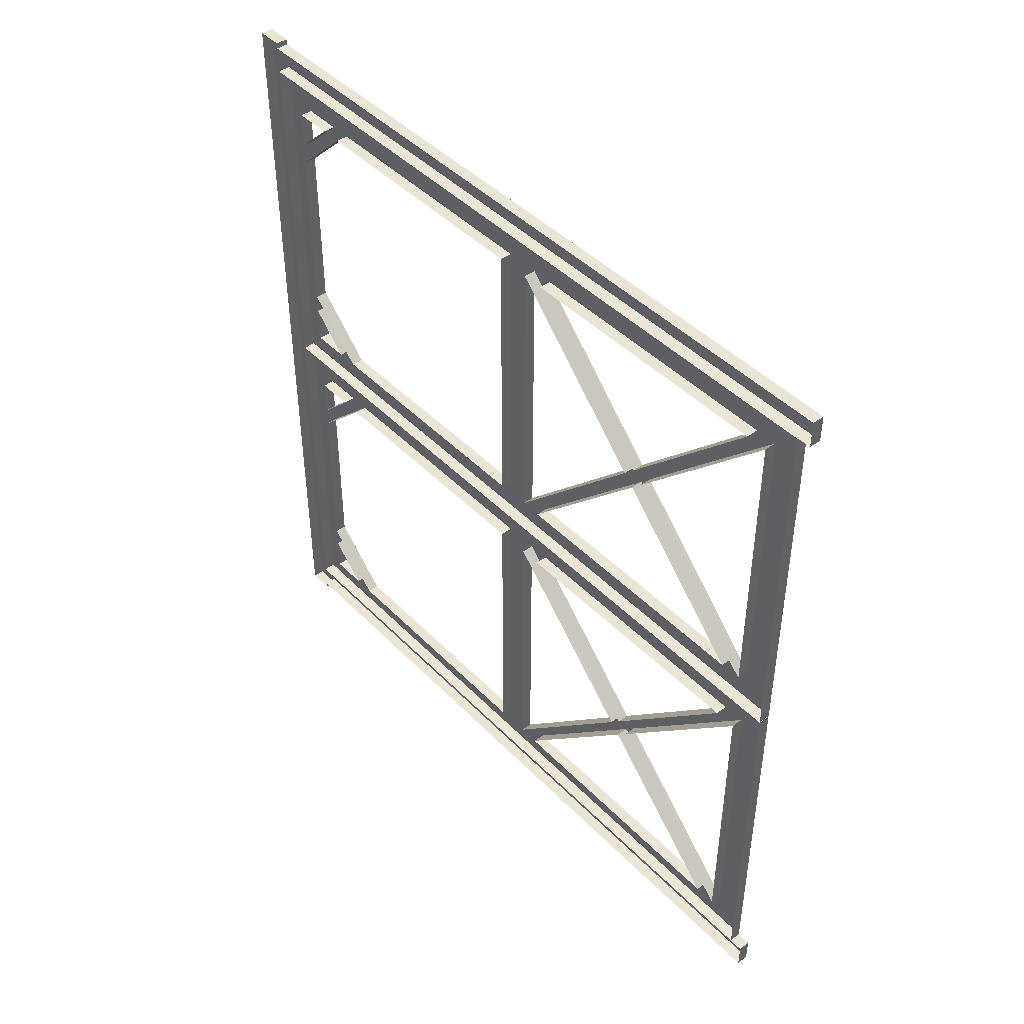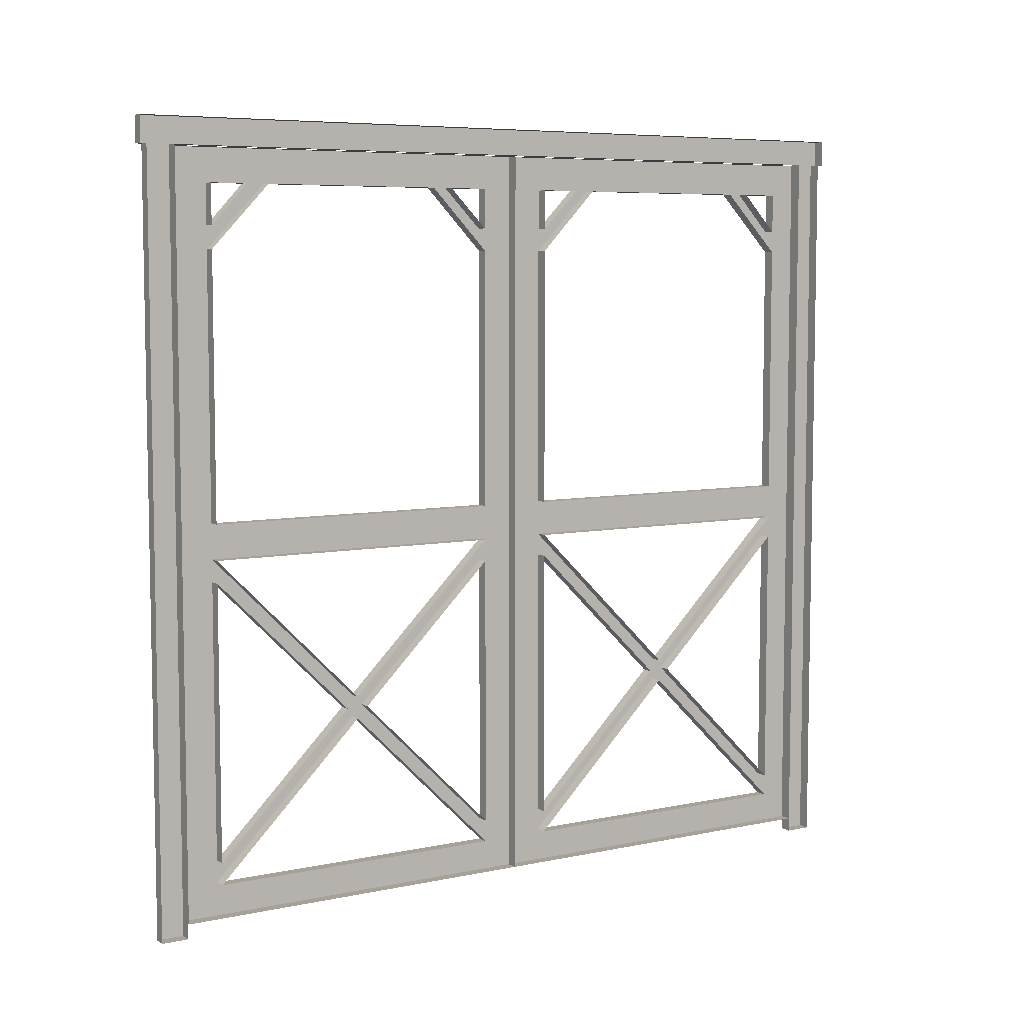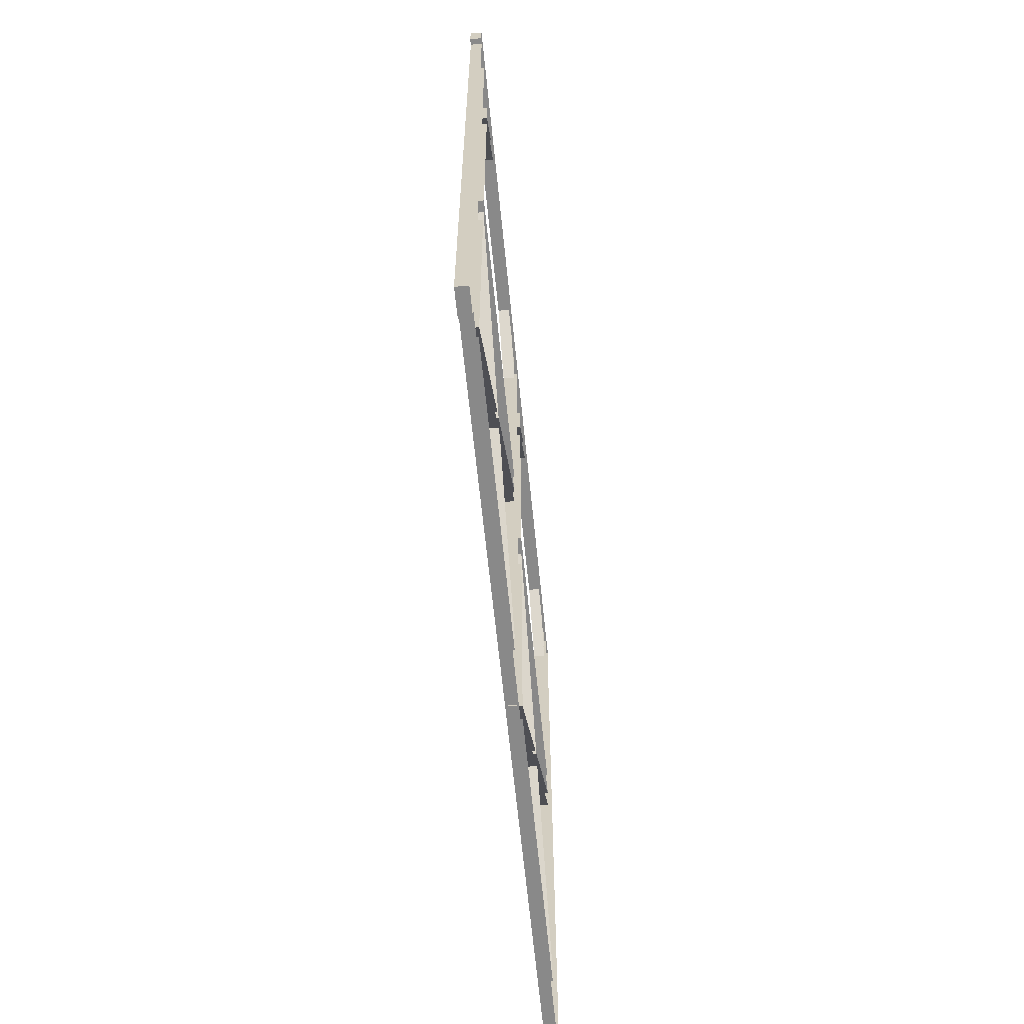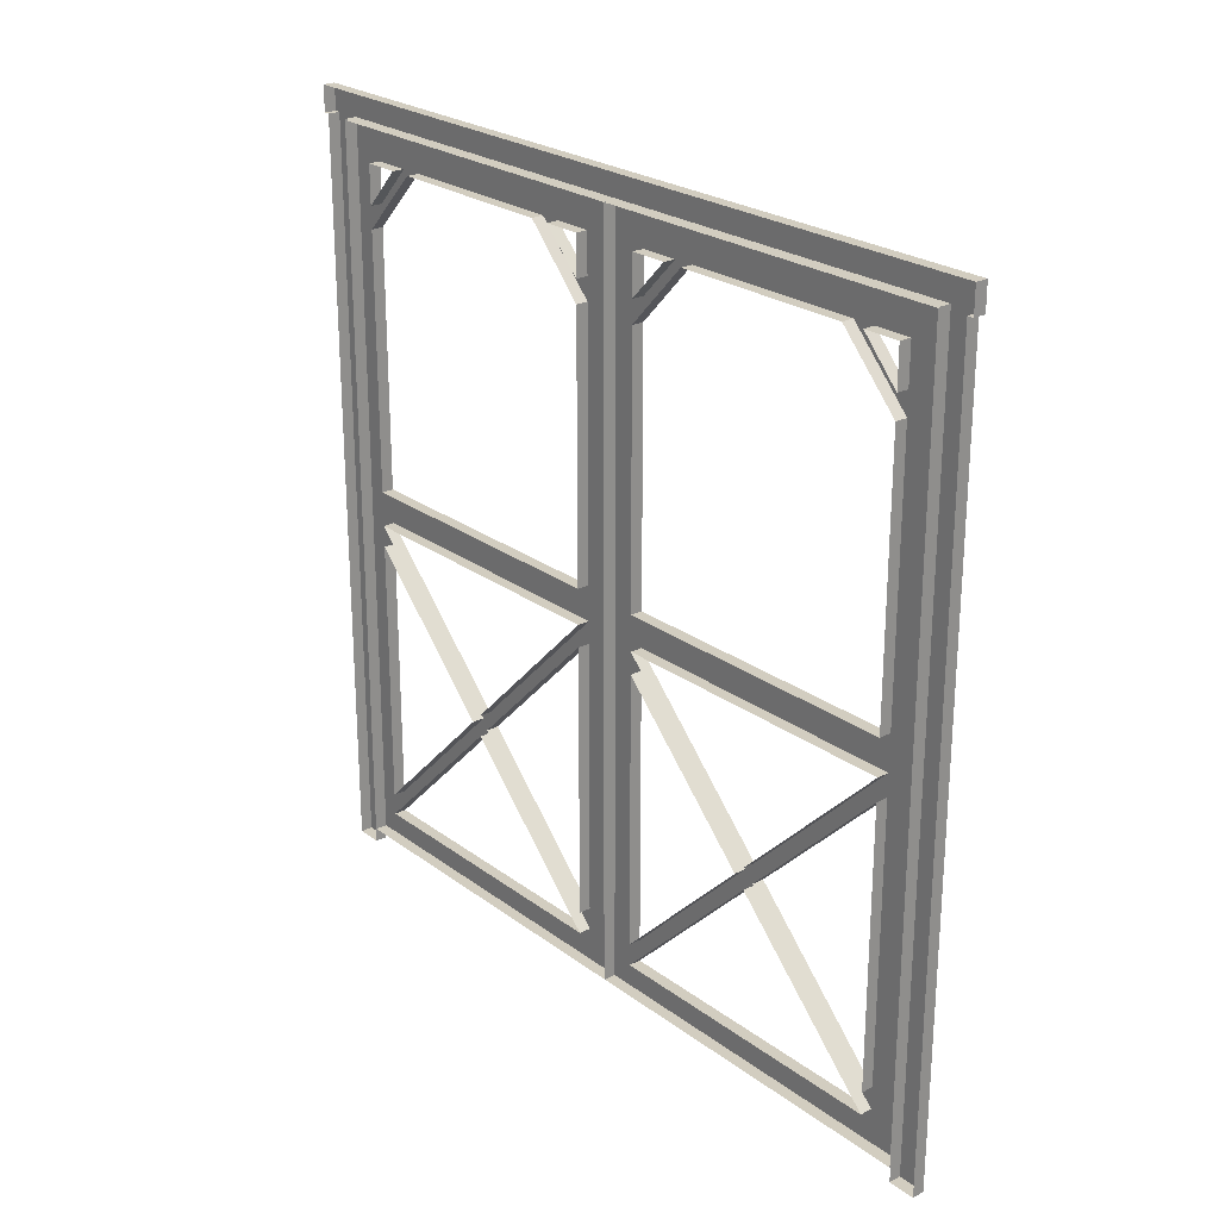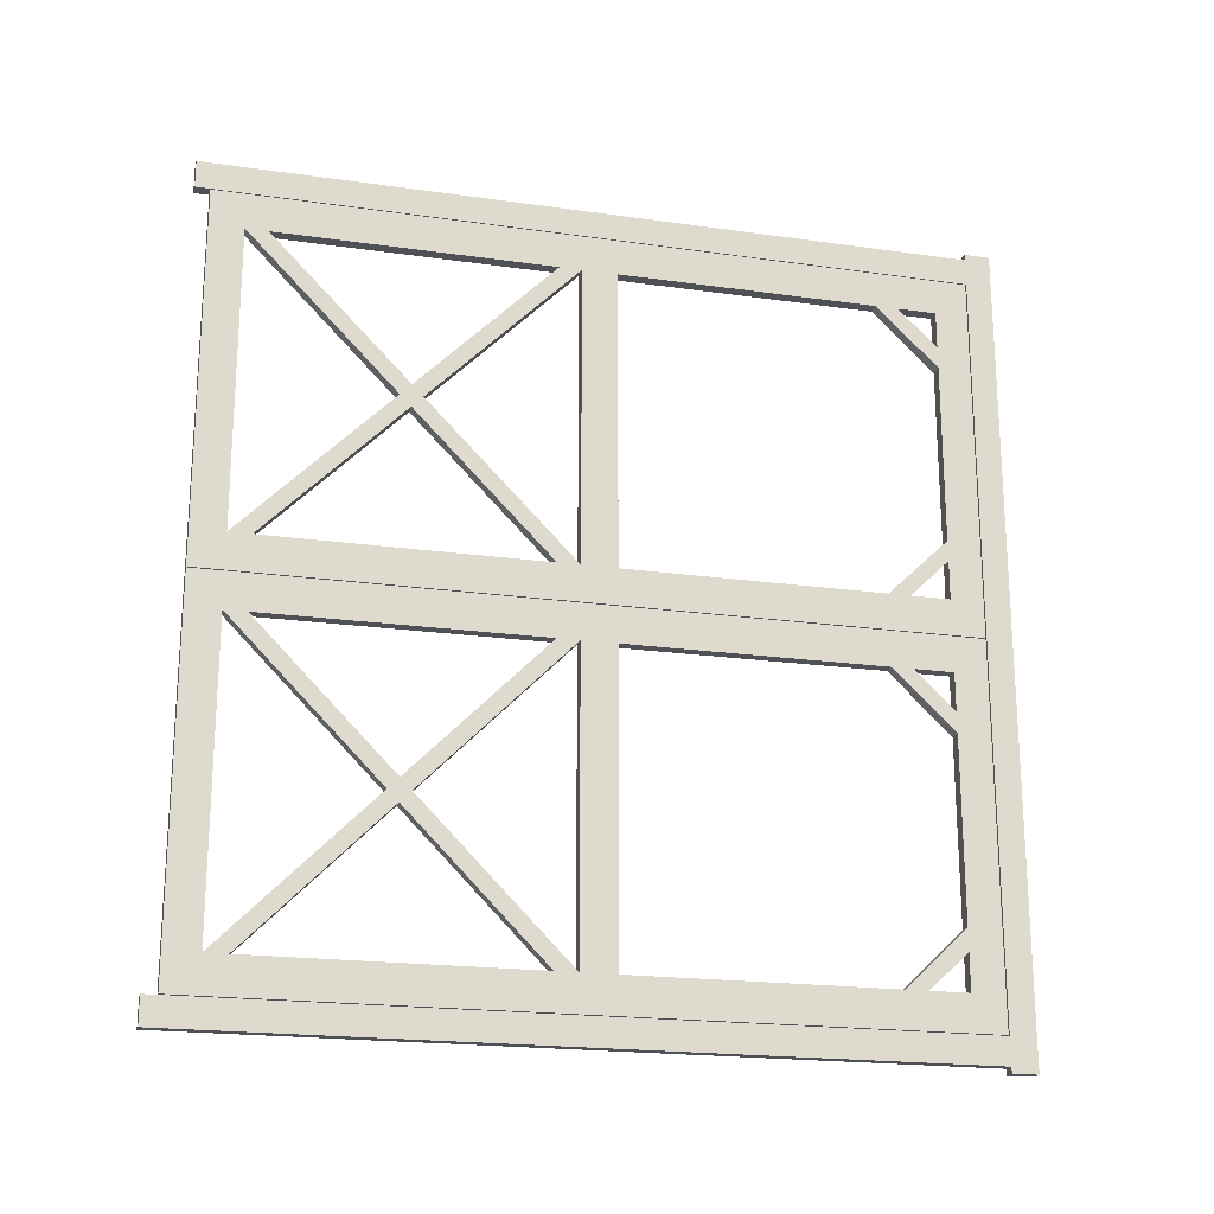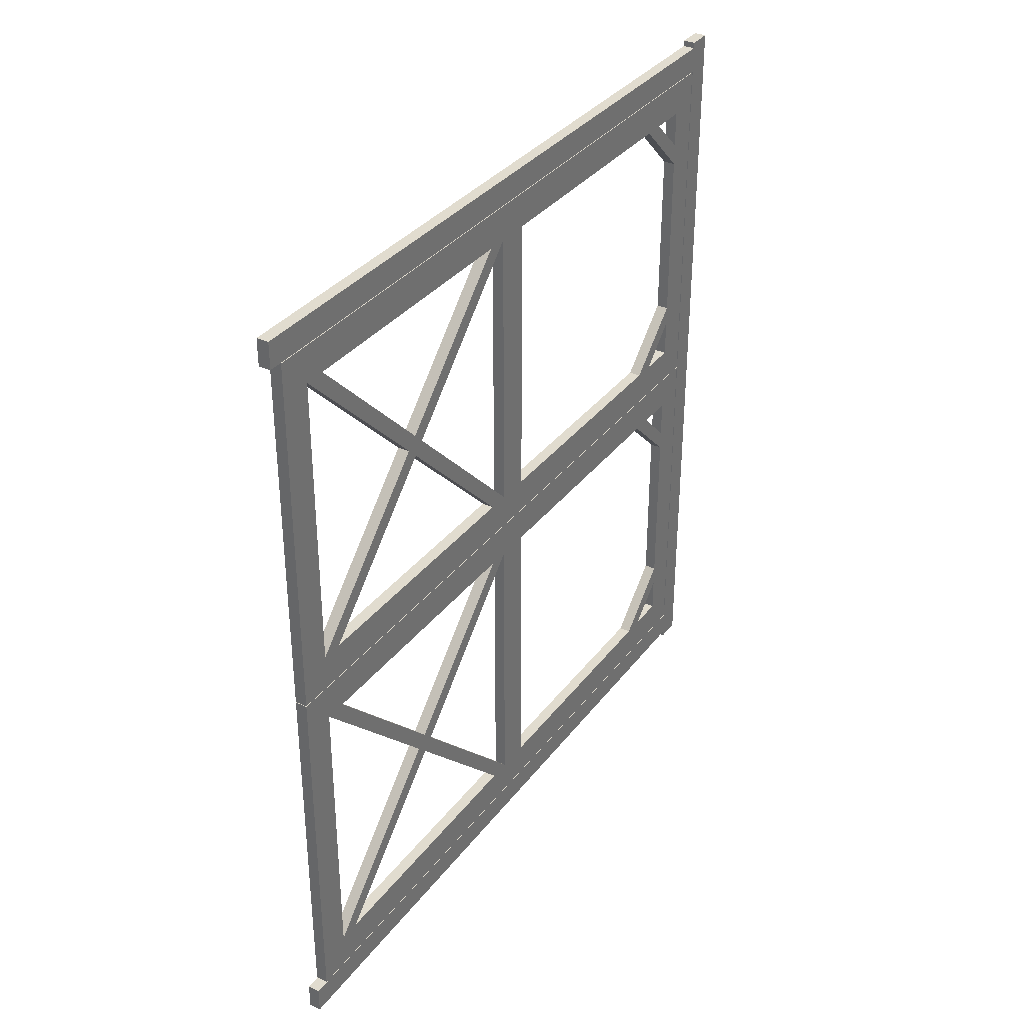
<metadata>
{"format":"obj","ext":"obj","renderer":"f3d","projection":"perspective","resolution":1024,"background":"white","views":[{"elev":44.4,"azim":-40.4,"up":"+Z"},{"elev":6.6,"azim":-122.0,"up":"+Y"},{"elev":-63.2,"azim":-174.3,"up":"+Y"},{"elev":24.3,"azim":-39.7,"up":"+Y"},{"elev":-20.3,"azim":75.5,"up":"+Z"},{"elev":34.3,"azim":31.7,"up":"+Z"}]}
</metadata>
<code>
v  3 193.1 91.73
v  3 193.1 98.37
v  3 186.7 98.37
v  3 186.7 91.73
v  3 186.7 -91.73
v  3 193.1 -91.73
v  3 0.0004 -91.73
v  3 0.0004 -98.37
v  3 186.7 -98.37
v  3 0.0004 98.37
v  3 0.0004 91.73
v  3 193.1 -98.37
v  0 186.7 98.37
v  0 0.0004 98.37
v  3 193.1 99.87
v  0 193.1 99.87
v  0 186.7 99.87
v  3 186.7 99.87
v  0 193.1 91.73
v  0 193.1 98.37
v  0 193.1 -91.73
v  0 193.1 -98.37
v  3 186.7 -99.87
v  0 186.7 -99.87
v  0 193.1 -99.87
v  3 193.1 -99.87
v  0 0.0004 -98.37
v  0 186.7 -98.37
v  0 0.0004 -91.73
v  0 186.7 -91.73
v  0 186.7 91.73
v  0 0.0004 91.73
v  3 98.81 -82.73
v  3 98.81 -8.915
v  3 90.18 -8.915
v  3 90.18 -82.73
v  3 90.18 -91.54
v  3 98.81 -91.54
v  3 98.81 -0.1001
v  3 90.18 -0.1001
v  3 178.3 -23.52
v  3 178.3 -68.12
v  3 186.5 -68.12
v  3 186.5 -23.52
v  3 3.562 -82.73
v  3 11.76 -82.73
v  3 11.76 -8.915
v  3 3.562 -8.915
v  3 163 -91.54
v  3 163 -82.73
v  3 17.19 -82.73
v  3 17.19 -91.54
v  3 84.75 -91.54
v  3 84.75 -82.73
v  3 17.19 -0.1001
v  3 17.19 -8.915
v  3 84.75 -8.915
v  3 84.75 -0.1001
v  3 163 -8.915
v  3 163 -0.1001
v  3 168.5 -91.54
v  3 168.5 -82.73
v  3 168.5 -8.915
v  3 168.5 -0.1001
v  3 178.3 -18.47
v  3 186.5 -18.47
v  3 186.5 -73.62
v  3 178.3 -73.62
v  3 178.3 -8.915
v  3 178.3 -0.1001
v  3 186.5 -82.73
v  3 178.3 -82.73
v  3 186.5 -8.915
v  3 186.5 -0.1001
v  3 178.3 -91.54
v  3 11.76 -91.54
v  3 3.562 -91.54
v  3 186.5 -91.54
v  3 3.562 -0.1001
v  3 11.76 -0.1001
v  0 3.562 -0.1001
v  0 3.562 -8.915
v  0 3.562 -82.73
v  0 3.562 -91.54
v  0 11.76 -91.54
v  0 17.19 -91.54
v  0 84.75 -91.54
v  0 90.18 -91.54
v  0 98.81 -91.54
v  0 163 -91.54
v  0 168.5 -91.54
v  0 178.3 -91.54
v  0 186.5 -91.54
v  0 186.5 -82.73
v  0 186.5 -73.62
v  0 186.5 -68.12
v  0 186.5 -23.52
v  0 186.5 -18.47
v  0 186.5 -8.915
v  0 186.5 -0.1001
v  0 178.3 -0.1001
v  0 168.5 -0.1001
v  0 163 -0.1001
v  0 98.81 -0.1001
v  0 90.18 -0.1001
v  0 84.75 -0.1001
v  0 17.19 -0.1001
v  0 11.76 -0.1001
v  0 168.5 -8.915
v  0 178.3 -8.915
v  0 178.3 -18.47
v  0 178.3 -73.62
v  0 178.3 -82.73
v  0 168.5 -82.73
v  0 11.76 -82.73
v  0 11.76 -8.915
v  0 84.75 -8.915
v  0 17.19 -8.915
v  0 163 -8.915
v  0 178.3 -23.52
v  0 178.3 -68.12
v  0 163 -82.73
v  0 98.81 -82.73
v  0 98.81 -8.915
v  0 84.75 -82.73
v  0 17.19 -82.73
v  0 90.18 -8.915
v  0 90.18 -82.73
v  0 48.25 -45.82
v  3 48.25 -45.82
v  3 50.97 -43.08
v  0 50.97 -43.08
v  3 50.97 -48.57
v  0 50.97 -48.57
v  3 53.68 -45.82
v  0 53.68 -45.82
v  3 98.81 82.73
v  3 90.18 82.73
v  3 90.18 8.915
v  3 98.81 8.915
v  3 98.81 91.54
v  3 90.18 91.54
v  3 90.18 0.1001
v  3 98.81 0.1001
v  3 178.3 23.52
v  3 186.5 23.52
v  3 186.5 68.12
v  3 178.3 68.12
v  3 3.562 82.73
v  3 3.562 8.915
v  3 11.76 8.915
v  3 11.76 82.73
v  3 163 82.73
v  3 163 91.54
v  3 17.19 82.73
v  3 84.75 82.73
v  3 84.75 91.54
v  3 17.19 91.54
v  3 17.19 0.1001
v  3 84.75 0.1001
v  3 84.75 8.915
v  3 17.19 8.915
v  3 163 0.1001
v  3 163 8.915
v  3 168.5 82.73
v  3 168.5 91.54
v  3 168.5 0.1001
v  3 168.5 8.915
v  3 178.3 18.47
v  3 186.5 18.47
v  3 186.5 73.62
v  3 178.3 73.62
v  3 178.3 0.1001
v  3 178.3 8.915
v  3 186.5 82.73
v  3 178.3 82.73
v  3 186.5 0.1001
v  3 186.5 8.915
v  3 178.3 91.54
v  3 11.76 91.54
v  3 3.562 91.54
v  3 186.5 91.54
v  3 3.562 0.1001
v  3 11.76 0.1001
v  0 3.562 8.915
v  0 3.562 0.1001
v  0 3.562 82.73
v  0 3.562 91.54
v  0 11.76 91.54
v  0 84.75 91.54
v  0 17.19 91.54
v  0 98.81 91.54
v  0 90.18 91.54
v  0 163 91.54
v  0 168.5 91.54
v  0 178.3 91.54
v  0 186.5 91.54
v  0 186.5 82.73
v  0 186.5 73.62
v  0 186.5 68.12
v  0 186.5 23.52
v  0 186.5 18.47
v  0 186.5 8.915
v  0 186.5 0.1001
v  0 178.3 0.1001
v  0 168.5 0.1001
v  0 163 0.1001
v  0 98.81 0.1001
v  0 90.18 0.1001
v  0 17.19 0.1001
v  0 84.75 0.1001
v  0 11.76 0.1001
v  0 178.3 8.915
v  0 168.5 8.915
v  0 178.3 18.47
v  0 178.3 82.73
v  0 178.3 73.62
v  0 168.5 82.73
v  0 11.76 8.915
v  0 11.76 82.73
v  0 84.75 8.915
v  0 17.19 8.915
v  0 178.3 23.52
v  0 163 8.915
v  0 178.3 68.12
v  0 163 82.73
v  0 98.81 82.73
v  0 98.81 8.915
v  0 17.19 82.73
v  0 84.75 82.73
v  0 90.18 82.73
v  0 90.18 8.915
v  3 48.25 45.82
v  0 48.25 45.82
v  0 50.97 43.08
v  3 50.97 43.08
v  3 50.97 48.57
v  0 50.97 48.57
v  3 53.68 45.82
v  0 53.68 45.82
g 6x6_double_wood_door
f 1 2 3 4
f 5 6 1 4
f 5 7 8 9
f 4 3 10 11
f 9 12 6 5
f 3 13 14 10
f 15 16 17 18
f 1 19 20 2
f 6 21 19 1
f 12 22 21 6
f 23 24 25 26
f 8 27 28 9
f 7 29 27 8
f 5 30 29 7
f 4 31 30 5
f 11 32 31 4
f 10 14 32 11
f 15 18 3 2
f 16 15 2 20
f 18 17 13 3
f 23 26 12 9
f 24 23 9 28
f 26 25 22 12
f 33 34 35 36
f 33 36 37 38
f 34 39 40 35
f 41 42 43 44
f 45 46 47 48
f 38 49 50 33
f 51 52 53 54
f 55 56 57 58
f 34 59 60 39
f 50 49 61 62
f 60 59 63 64
f 65 41 44 66
f 67 43 42 68
f 62 68 42 50
f 64 63 69 70
f 41 65 63 59
f 71 67 68 72
f 70 69 73 74
f 61 75 72 62
f 76 46 45 77
f 73 69 65 66
f 78 71 72 75
f 79 48 47 80
f 48 79 81 82
f 48 82 83 45
f 77 45 83 84
f 76 77 84 85
f 52 86 87 53
f 38 37 88 89
f 38 89 90 49
f 61 49 90 91
f 75 61 91 92
f 78 75 92 93
f 71 78 93 94
f 67 71 94 95
f 43 67 95 96
f 44 43 96 97
f 66 44 97 98
f 73 66 98 99
f 74 73 99 100
f 70 74 100 101
f 64 70 101 102
f 60 64 102 103
f 60 103 104 39
f 40 39 104 105
f 58 106 107 55
f 79 80 108 81
f 69 63 109 110
f 65 69 110 111
f 63 65 111 109
f 72 68 112 113
f 62 72 113 114
f 68 62 114 112
f 46 115 116 47
f 117 57 56 118
f 41 59 119 120
f 42 41 120 121
f 50 42 121 122
f 50 122 123 33
f 34 124 119 59
f 33 123 124 34
f 54 125 126 51
f 35 127 128 36
f 54 53 37 36
f 52 51 46 76
f 58 57 35 40
f 56 55 80 47
f 53 87 88 37
f 86 52 76 85
f 55 107 108 80
f 106 58 40 105
f 116 129 130 47
f 56 131 132 118
f 56 47 130 131
f 46 130 129 115
f 51 133 130 46
f 126 134 133 51
f 133 135 131 130
f 57 117 132 131
f 135 35 57 131
f 127 35 135 136
f 125 54 133 134
f 36 128 136 135
f 54 36 135 133
f 137 138 139 140
f 137 141 142 138
f 140 139 143 144
f 145 146 147 148
f 149 150 151 152
f 141 137 153 154
f 155 156 157 158
f 159 160 161 162
f 140 144 163 164
f 153 165 166 154
f 163 167 168 164
f 169 170 146 145
f 171 172 148 147
f 165 153 148 172
f 167 173 174 168
f 145 164 168 169
f 175 176 172 171
f 173 177 178 174
f 166 165 176 179
f 180 181 149 152
f 178 170 169 174
f 182 179 176 175
f 183 184 151 150
f 150 185 186 183
f 150 149 187 185
f 181 188 187 149
f 180 189 188 181
f 158 157 190 191
f 141 192 193 142
f 141 154 194 192
f 166 195 194 154
f 179 196 195 166
f 182 197 196 179
f 175 198 197 182
f 171 199 198 175
f 147 200 199 171
f 146 201 200 147
f 170 202 201 146
f 178 203 202 170
f 177 204 203 178
f 173 205 204 177
f 167 206 205 173
f 163 207 206 167
f 163 144 208 207
f 143 209 208 144
f 160 159 210 211
f 183 186 212 184
f 174 213 214 168
f 169 215 213 174
f 168 214 215 169
f 176 216 217 172
f 165 218 216 176
f 172 217 218 165
f 152 151 219 220
f 221 222 162 161
f 145 223 224 164
f 148 225 223 145
f 153 226 225 148
f 153 137 227 226
f 140 164 224 228
f 137 140 228 227
f 156 155 229 230
f 139 138 231 232
f 156 138 142 157
f 158 180 152 155
f 160 143 139 161
f 162 151 184 159
f 157 142 193 190
f 191 189 180 158
f 159 184 212 210
f 211 209 143 160
f 219 151 233 234
f 162 222 235 236
f 162 236 233 151
f 152 220 234 233
f 155 152 233 237
f 229 155 237 238
f 237 233 236 239
f 161 236 235 221
f 239 236 161 139
f 232 240 239 139
f 230 238 237 156
f 138 239 240 231
f 156 237 239 138

</code>
